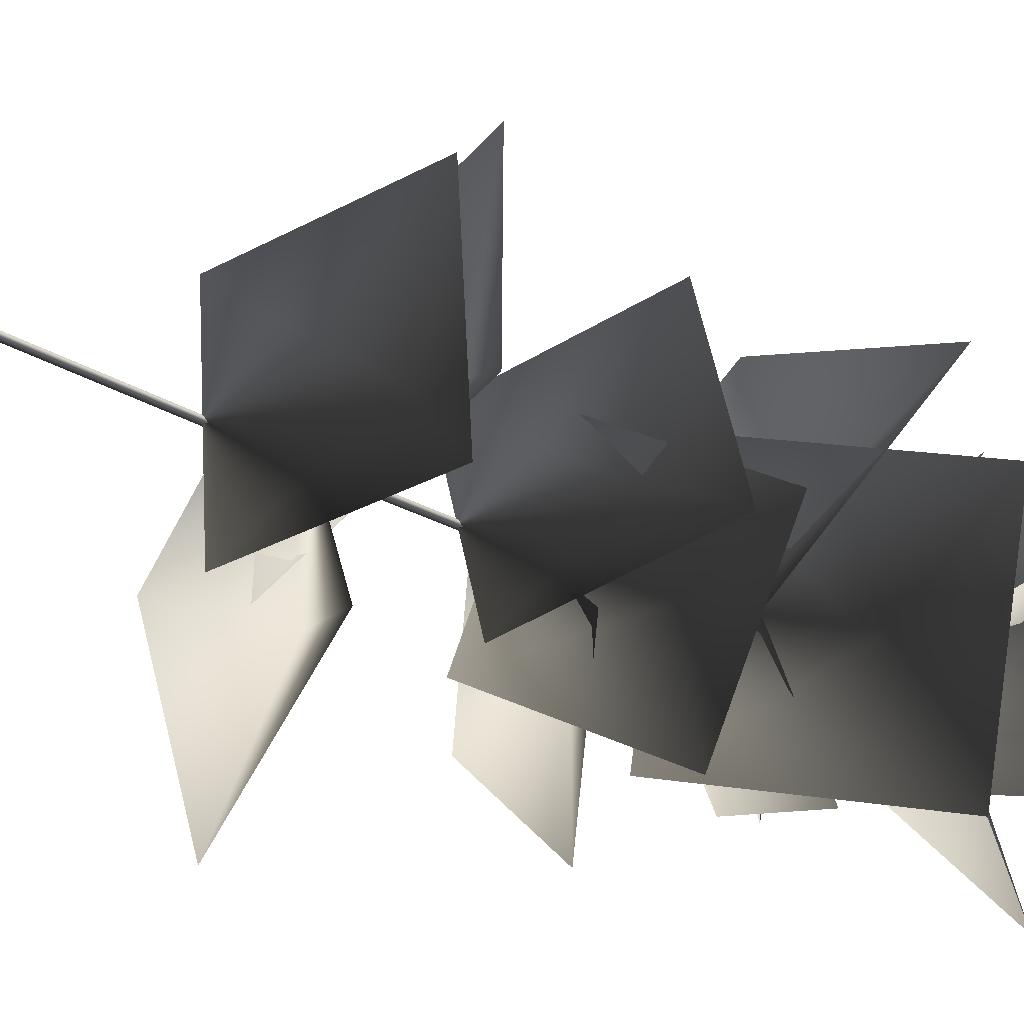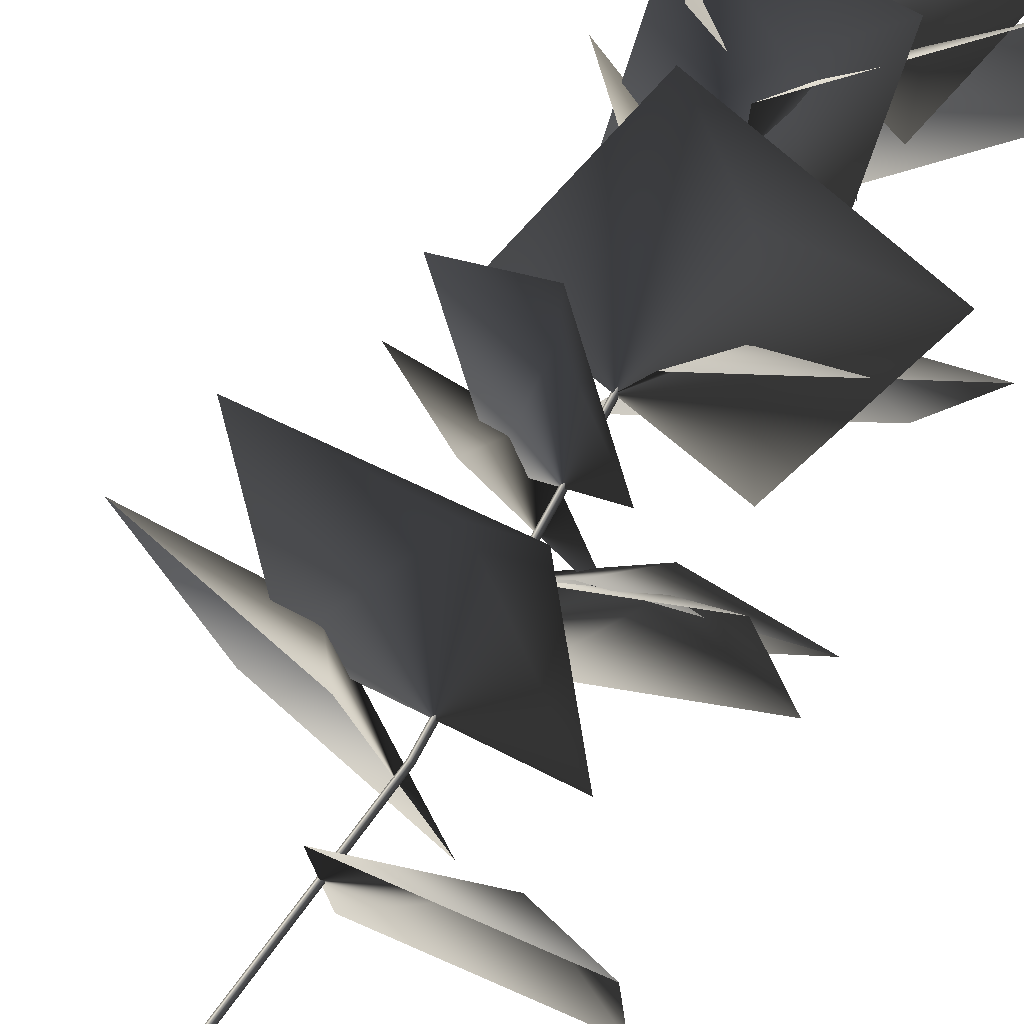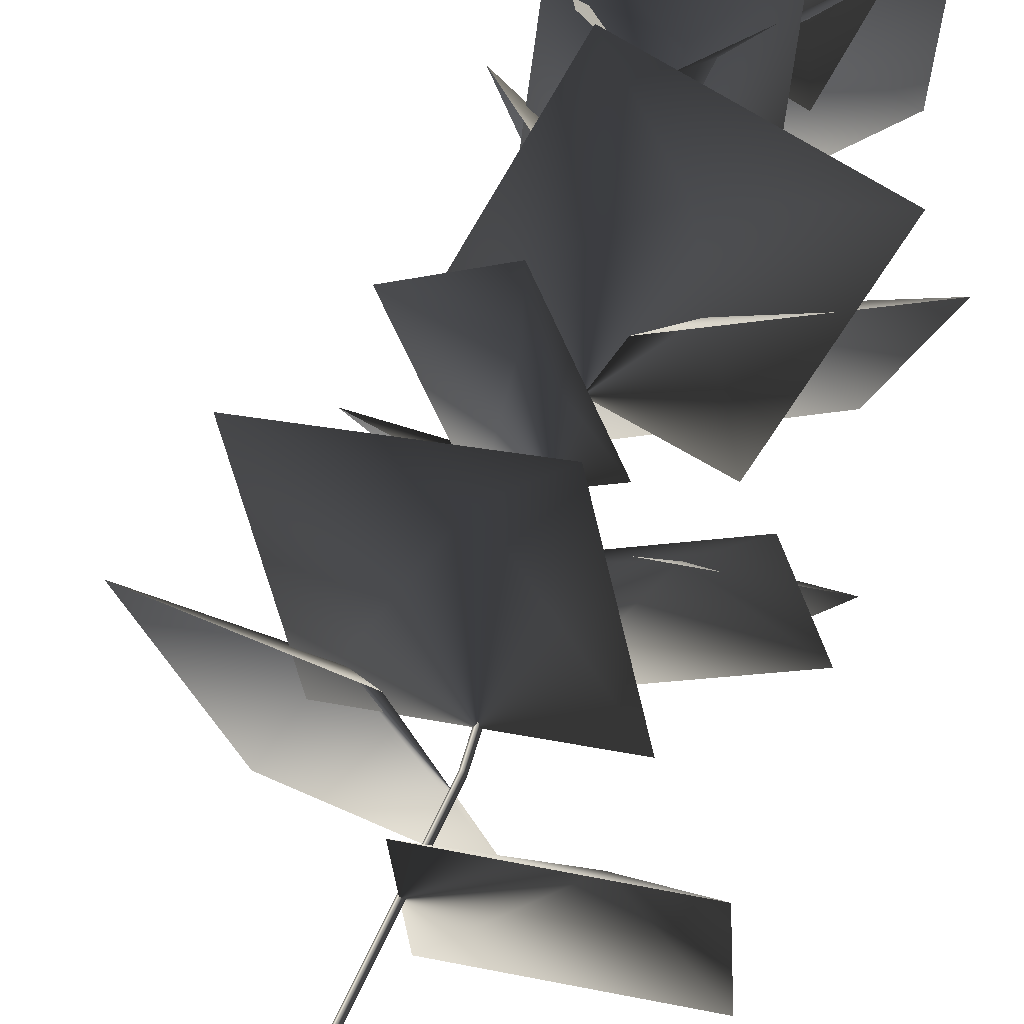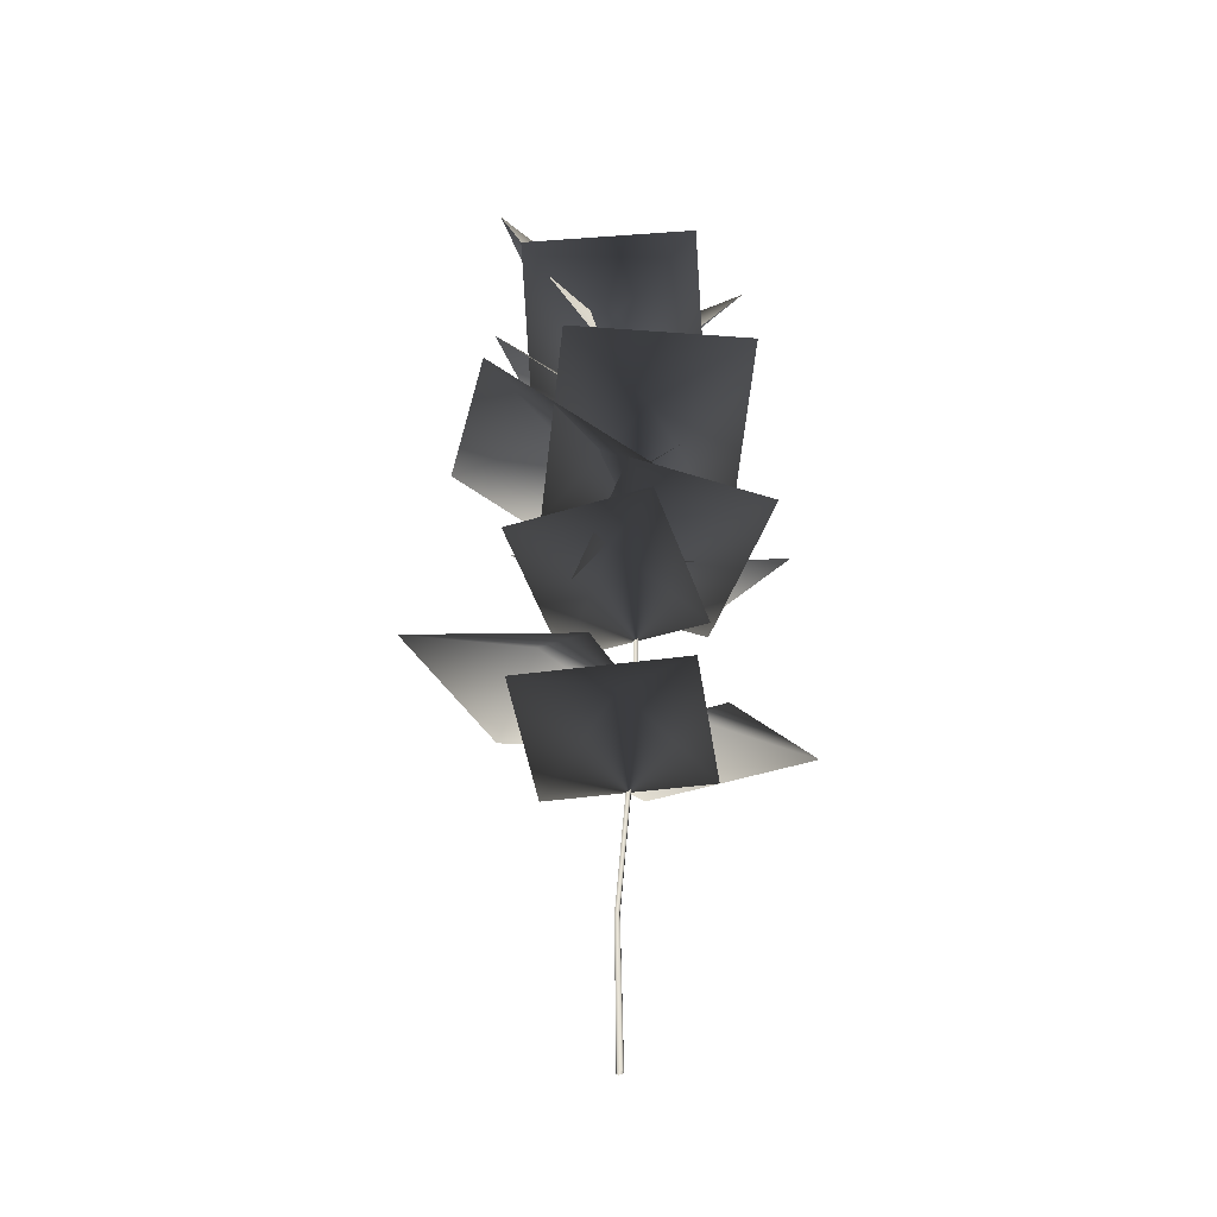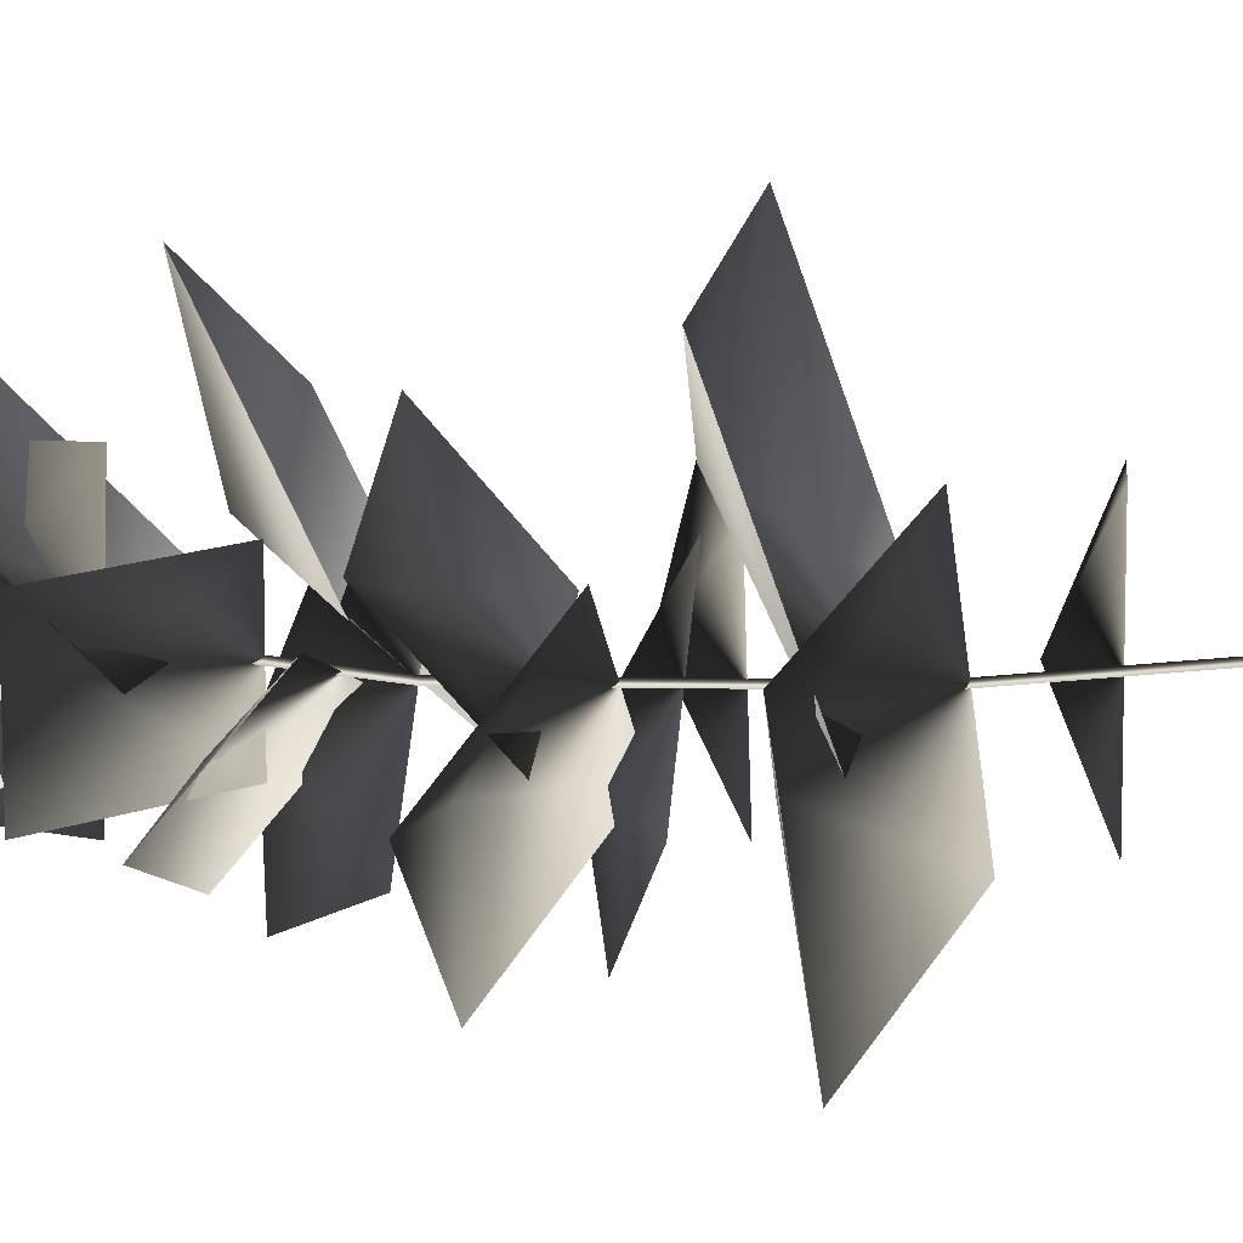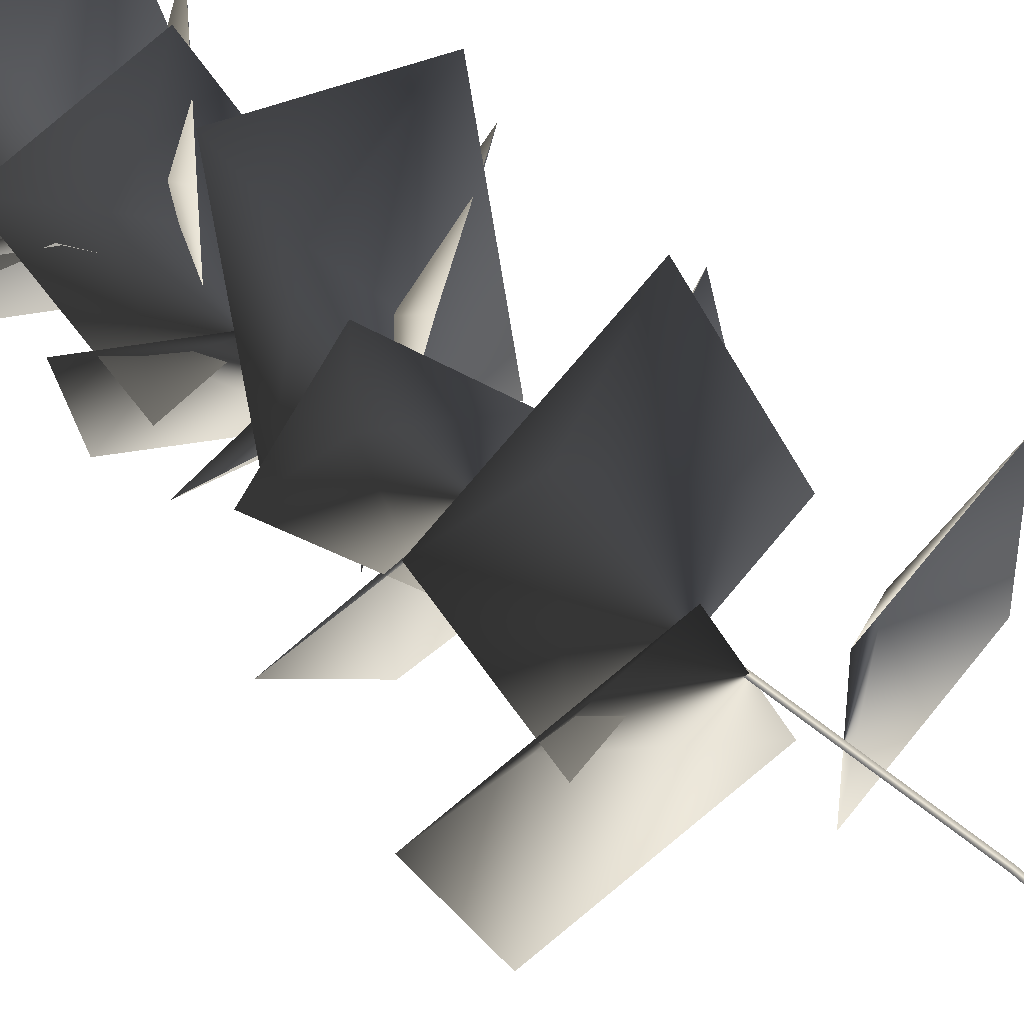
<metadata>
{"format":"obj","ext":"obj","renderer":"f3d","projection":"perspective","resolution":1024,"background":"white","views":[{"elev":-23.9,"azim":48.4,"up":"+Z"},{"elev":73.1,"azim":31.5,"up":"+Z"},{"elev":63.4,"azim":19.5,"up":"+Z"},{"elev":-36.0,"azim":96.2,"up":"+Y"},{"elev":2.9,"azim":-76.9,"up":"+Z"},{"elev":49.5,"azim":-46.6,"up":"+Z"}]}
</metadata>
<code>
o tree
v 0 -0.04185 0.5985
v 0.5183 0.01523 0.3018
v 0.5183 0.05709 -0.2967
v 0 0.04185 -0.5985
v -0.5183 -0.01523 -0.3018
v -0.5183 -0.05709 0.2967
v 0 -0.04185 0.5985
v 2.138 24.27 0.5118
v 2.589 24.2 -0.2675
v 1.691 24.26 -0.2676
v 2.138 24.27 0.5118
v 4.438 57.39 -2.641
v 4.888 57.27 -3.429
v 3.992 57.36 -3.426
v 4.438 57.39 -2.641
v 2.149 96.28 -2.71
v 2.595 96.32 -3.49
v 1.71 96.3 -3.486
v 2.149 96.28 -2.71
v -0.03868 138.8 2.199
v 0.3932 139 1.451
v -0.4937 138.9 1.439
v -0.03868 138.8 2.199
v -0.08116 139.4 1.731
v -0.08116 139.4 1.731
v -0.08116 139.4 1.731
v 31.62 47.37 13.09
v 33.08 47.88 -14.59
v 2.769 43.64 11.95
v 4.235 44.15 -15.72
v 19.28 52.28 -1.932
v -18.85 61.75 -30.98
v -31.75 63.41 -1.174
v 10.74 54.39 -17.87
v -2.164 56.06 11.94
v -11.23 66.66 -9.932
v -22.52 70.96 23.07
v 10.03 71.42 34.07
v -12.1 61.52 -8.676
v 20.45 61.99 2.325
v -0.5815 74.69 13.33
v 25.02 79.64 15.5
v 31.66 80.29 -8.637
v 0.2702 71.43 8.875
v 6.908 72.08 -15.26
v 16.28 81.82 -0.378
v 32 86.11 -4.979
v 19.25 85.94 -27.2
v 9.691 76.55 7.909
v -3.065 76.38 -14.31
v 14.38 87.3 -9.635
v -3.589 91.67 -28.31
v -20.82 92.33 -12.76
v 11.65 80.95 -10.98
v -5.586 81.61 4.566
v -4.192 92.11 -11.57
v -18.21 96.37 5.36
v -3.509 96.15 18.59
v -4.611 86.33 -9.832
v 10.09 86.11 3.4
v -3.777 95.95 3.967
v -3.574 114.5 29.57
v 27.94 112.5 18.94
v -13.61 97.3 2.084
v 17.91 95.34 -8.544
v 6.511 112.6 9.2
v 33.29 113.3 5.326
v 24.6 115.4 -25.38
v 6.482 95.46 12.14
v -2.203 97.52 -18.57
v 13.81 112.7 -6.579
v 7.294 114.6 -20.15
v -9.633 115.8 -16.19
v 10.3 101.7 -4.517
v -6.624 102.9 -0.5577
v 0.4598 112.7 -9.068
v -12.03 124 -14.34
v -16.67 122.7 4.308
v 3.851 108.9 -11.17
v -0.7866 107.6 7.479
v -4.723 120 -3.244
v -14.21 134.7 15.33
v 10.7 133.4 20.25
v -11.24 115 -3.595
v 13.67 113.8 1.321
v -0.00581 129.5 5.851
v 22.03 144.2 14.38
v 21.46 144.3 -15.75
v 1.181 120.6 14.66
v 0.6048 120.8 -15.48
v 8.063 138.6 -0.4909
v -1.177 150.2 -22.56
v -21.55 151.1 -2.684
v 10.75 126.7 -9.599
v -9.627 127.6 10.27
v -3.237 144.3 -3.51
v -5.483 161.3 16.35
v 20.45 152.5 18.43
v -12.75 138.2 0.06449
v 13.19 129.3 2.146
v 6.197 150 5.67
f 8 2 9
f 1 2 8
f 2 3 9
f 9 4 10
f 3 4 9
f 4 5 10
f 10 6 11
f 5 6 10
f 6 7 11
f 12 8 13
f 8 9 13
f 9 10 13
f 13 10 14
f 14 10 15
f 10 11 15
f 16 12 17
f 12 13 17
f 13 14 17
f 17 14 18
f 18 14 19
f 14 15 19
f 20 16 21
f 16 17 21
f 17 18 21
f 21 18 22
f 22 18 23
f 18 19 23
f 20 21 24
f 21 22 25
f 22 23 26
f 27 28 31
f 28 30 31
f 30 29 31
f 29 27 31
f 32 33 36
f 33 35 36
f 35 34 36
f 34 32 36
f 37 38 41
f 38 40 41
f 40 39 41
f 39 37 41
f 42 43 46
f 43 45 46
f 45 44 46
f 44 42 46
f 47 48 51
f 48 50 51
f 50 49 51
f 49 47 51
f 52 53 56
f 53 55 56
f 55 54 56
f 54 52 56
f 57 58 61
f 58 60 61
f 60 59 61
f 59 57 61
f 62 63 66
f 63 65 66
f 65 64 66
f 64 62 66
f 67 68 71
f 68 70 71
f 70 69 71
f 69 67 71
f 72 73 76
f 73 75 76
f 75 74 76
f 74 72 76
f 77 78 81
f 78 80 81
f 80 79 81
f 79 77 81
f 82 83 86
f 83 85 86
f 85 84 86
f 84 82 86
f 87 88 91
f 88 90 91
f 90 89 91
f 89 87 91
f 92 93 96
f 93 95 96
f 95 94 96
f 94 92 96
f 97 98 101
f 98 100 101
f 100 99 101
f 99 97 101

</code>
